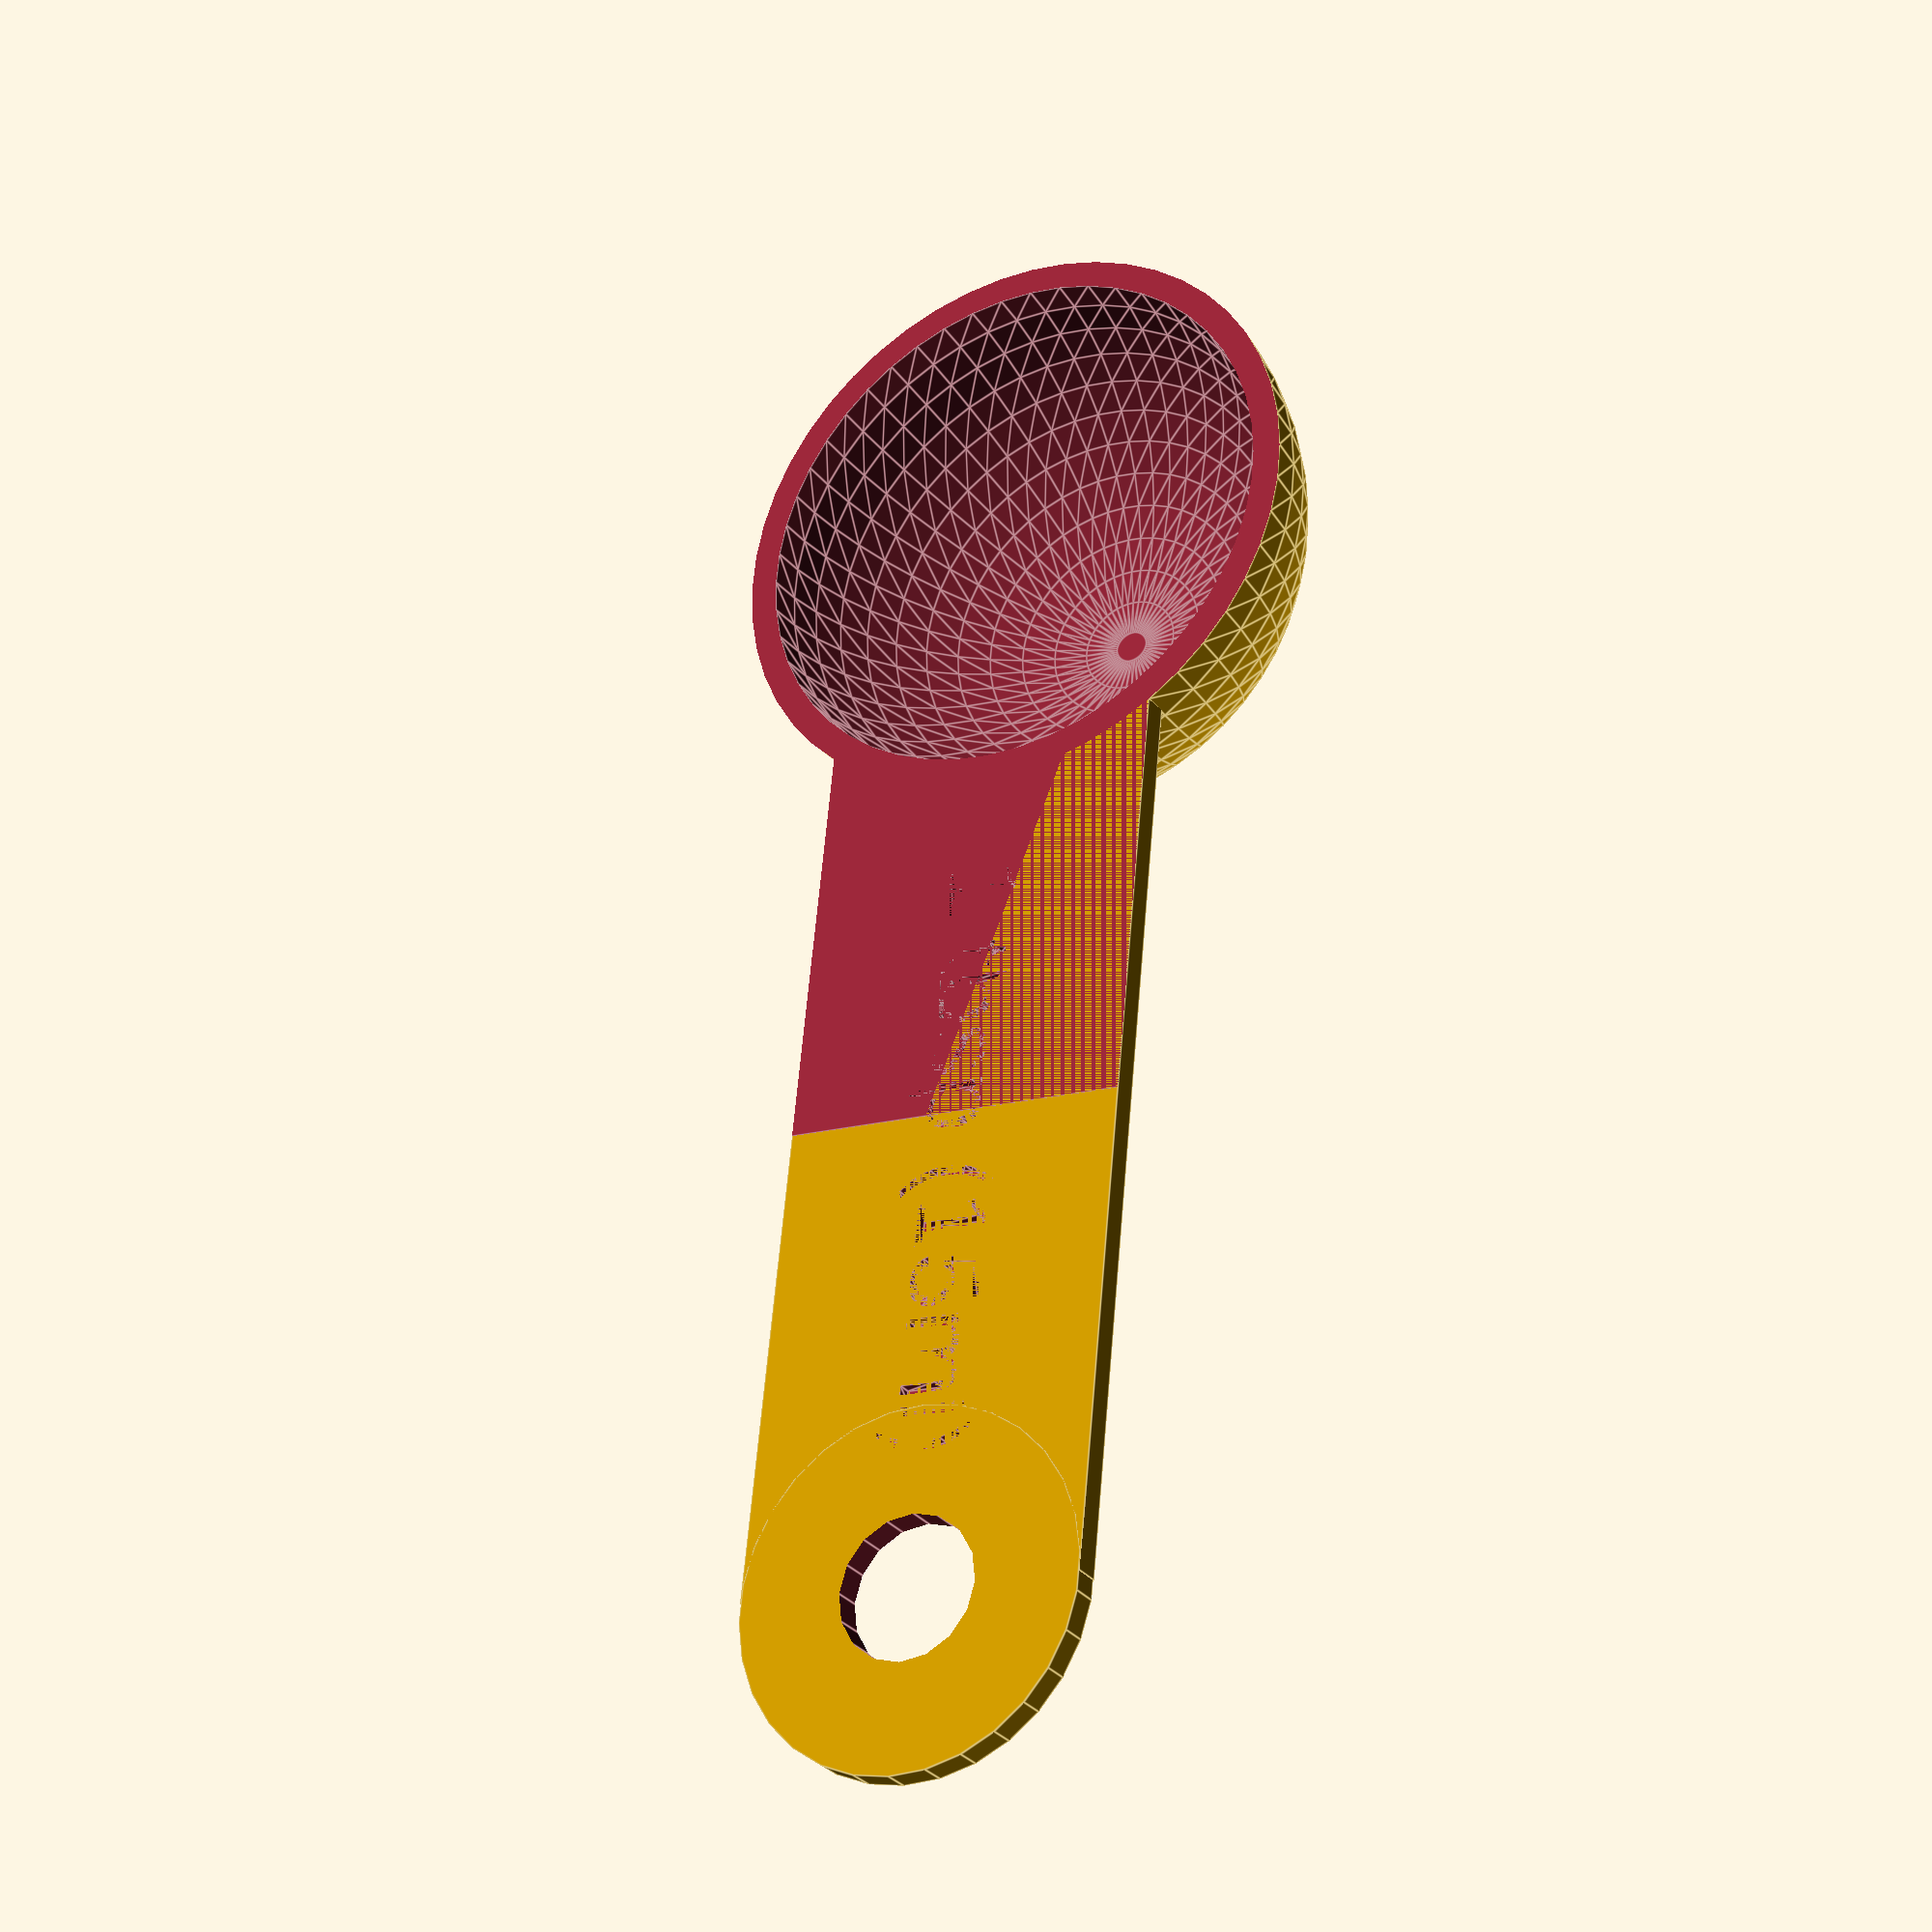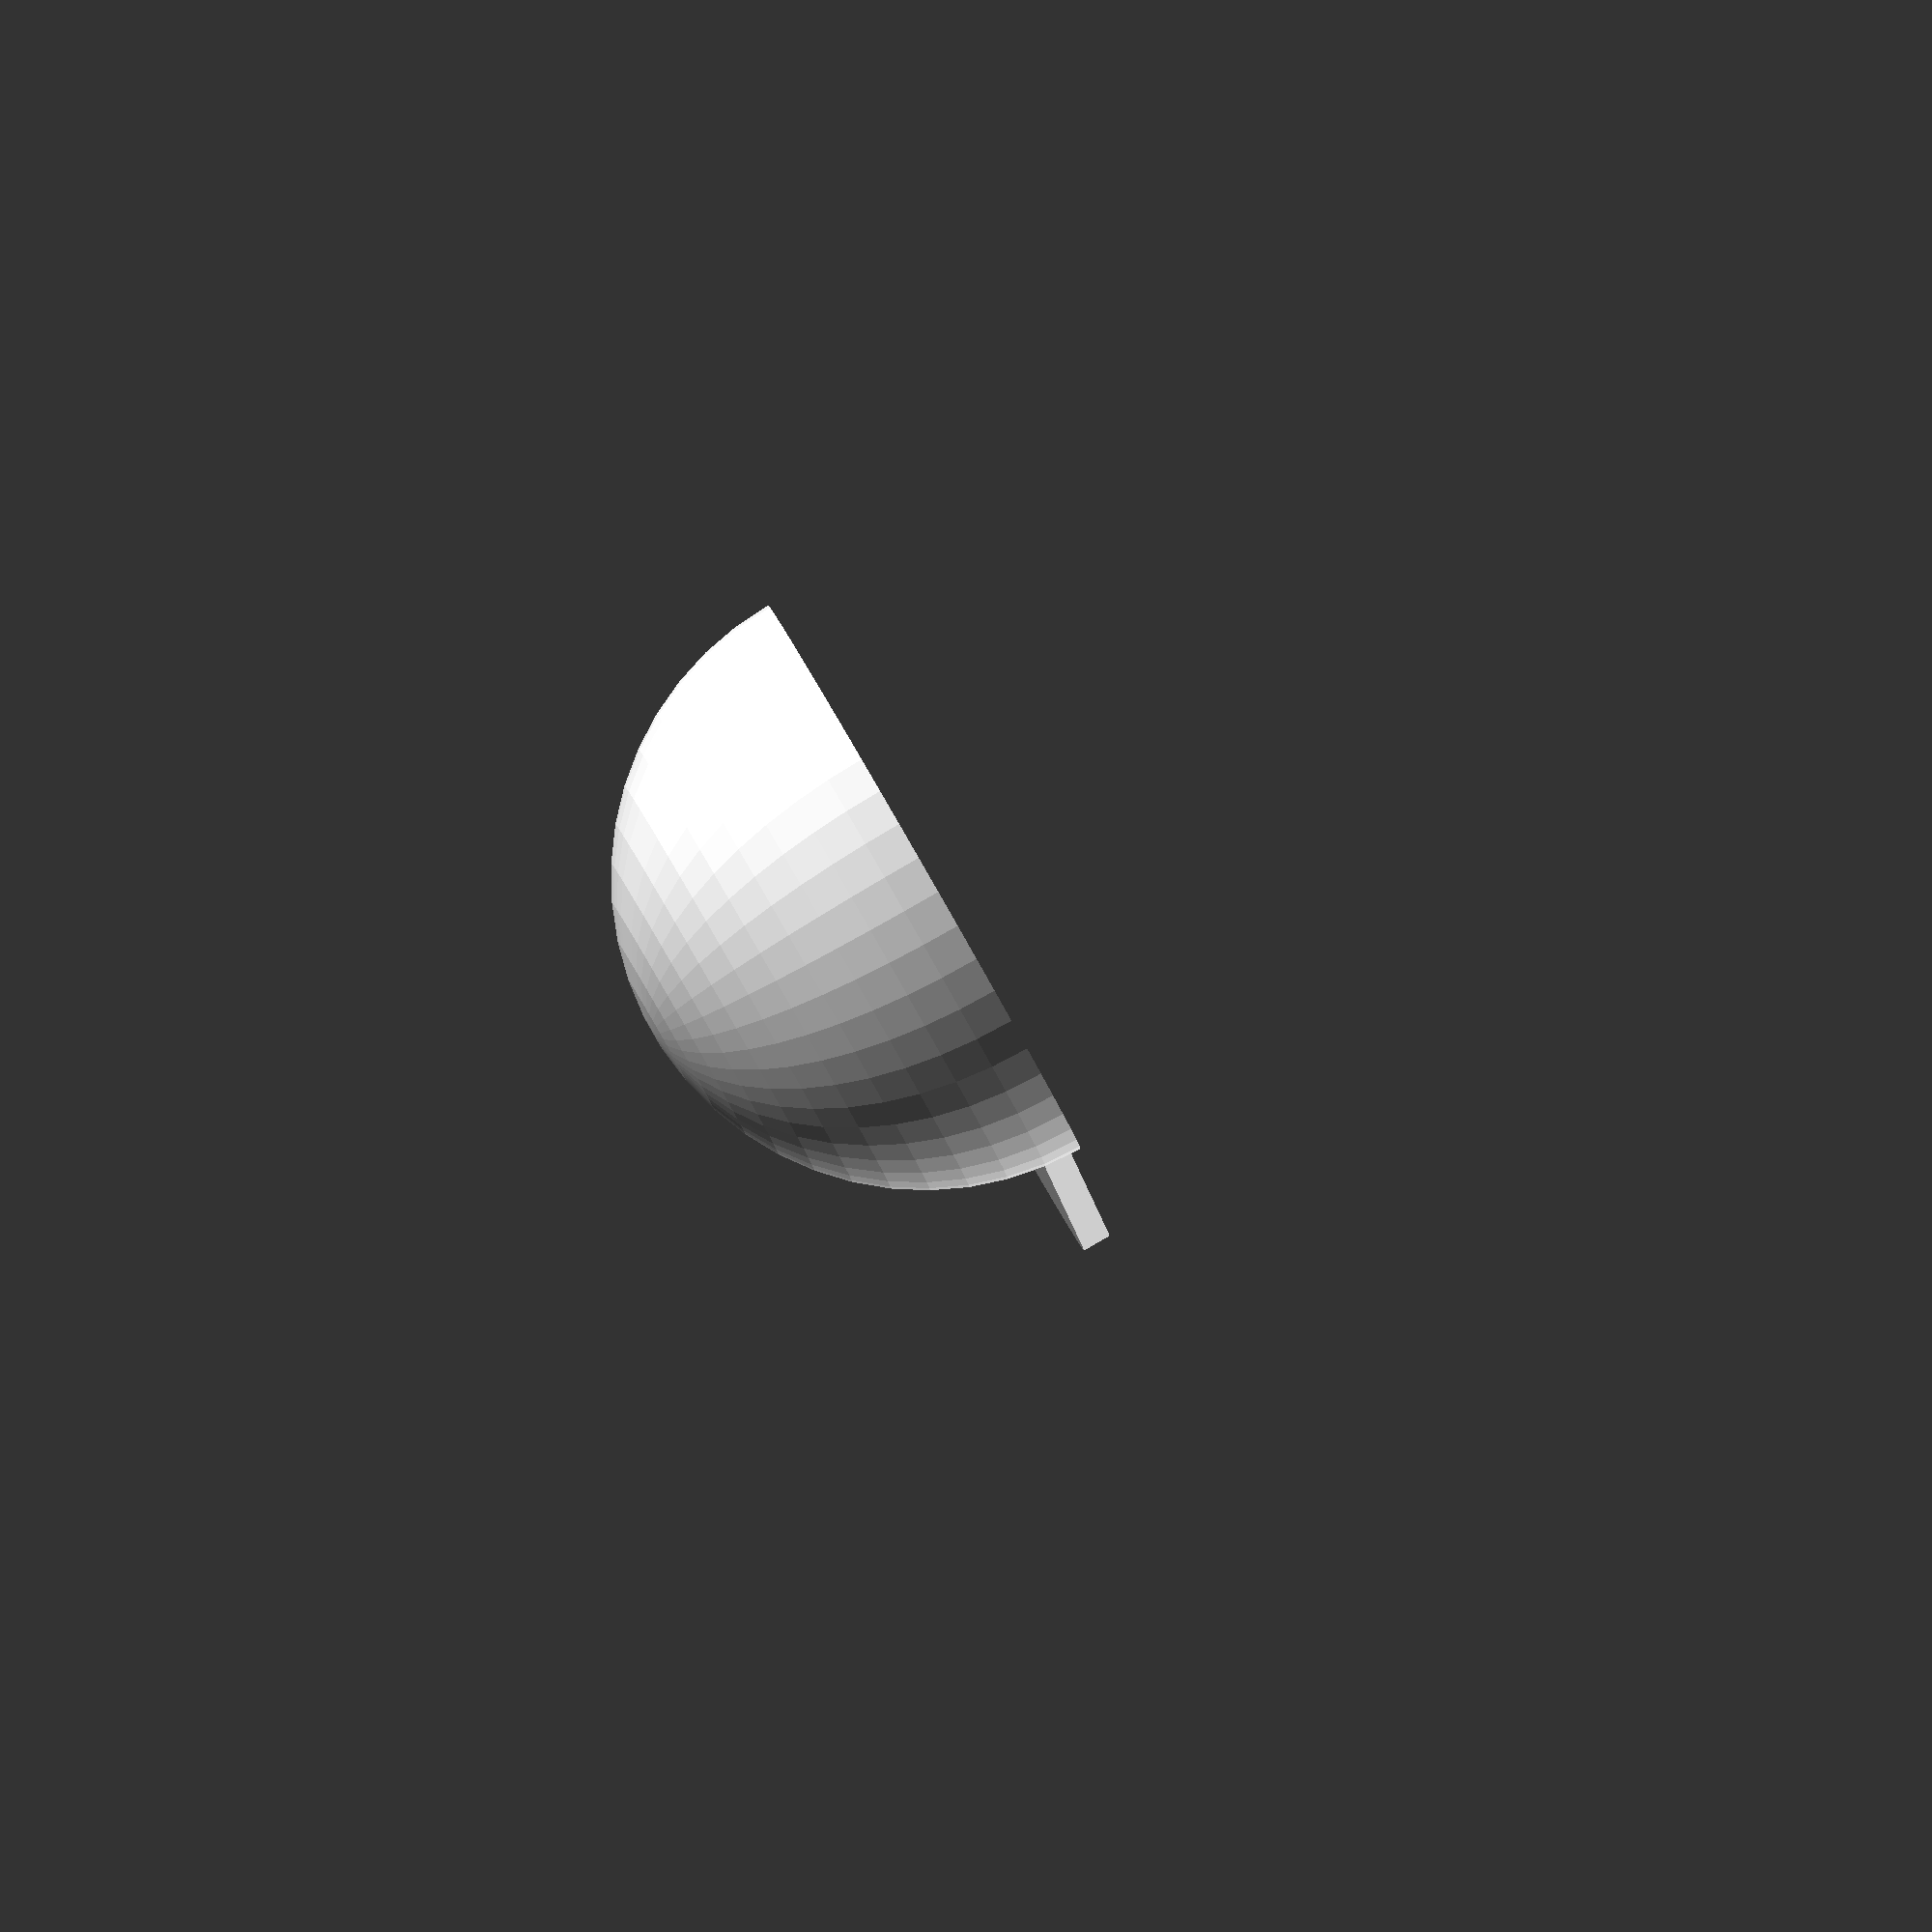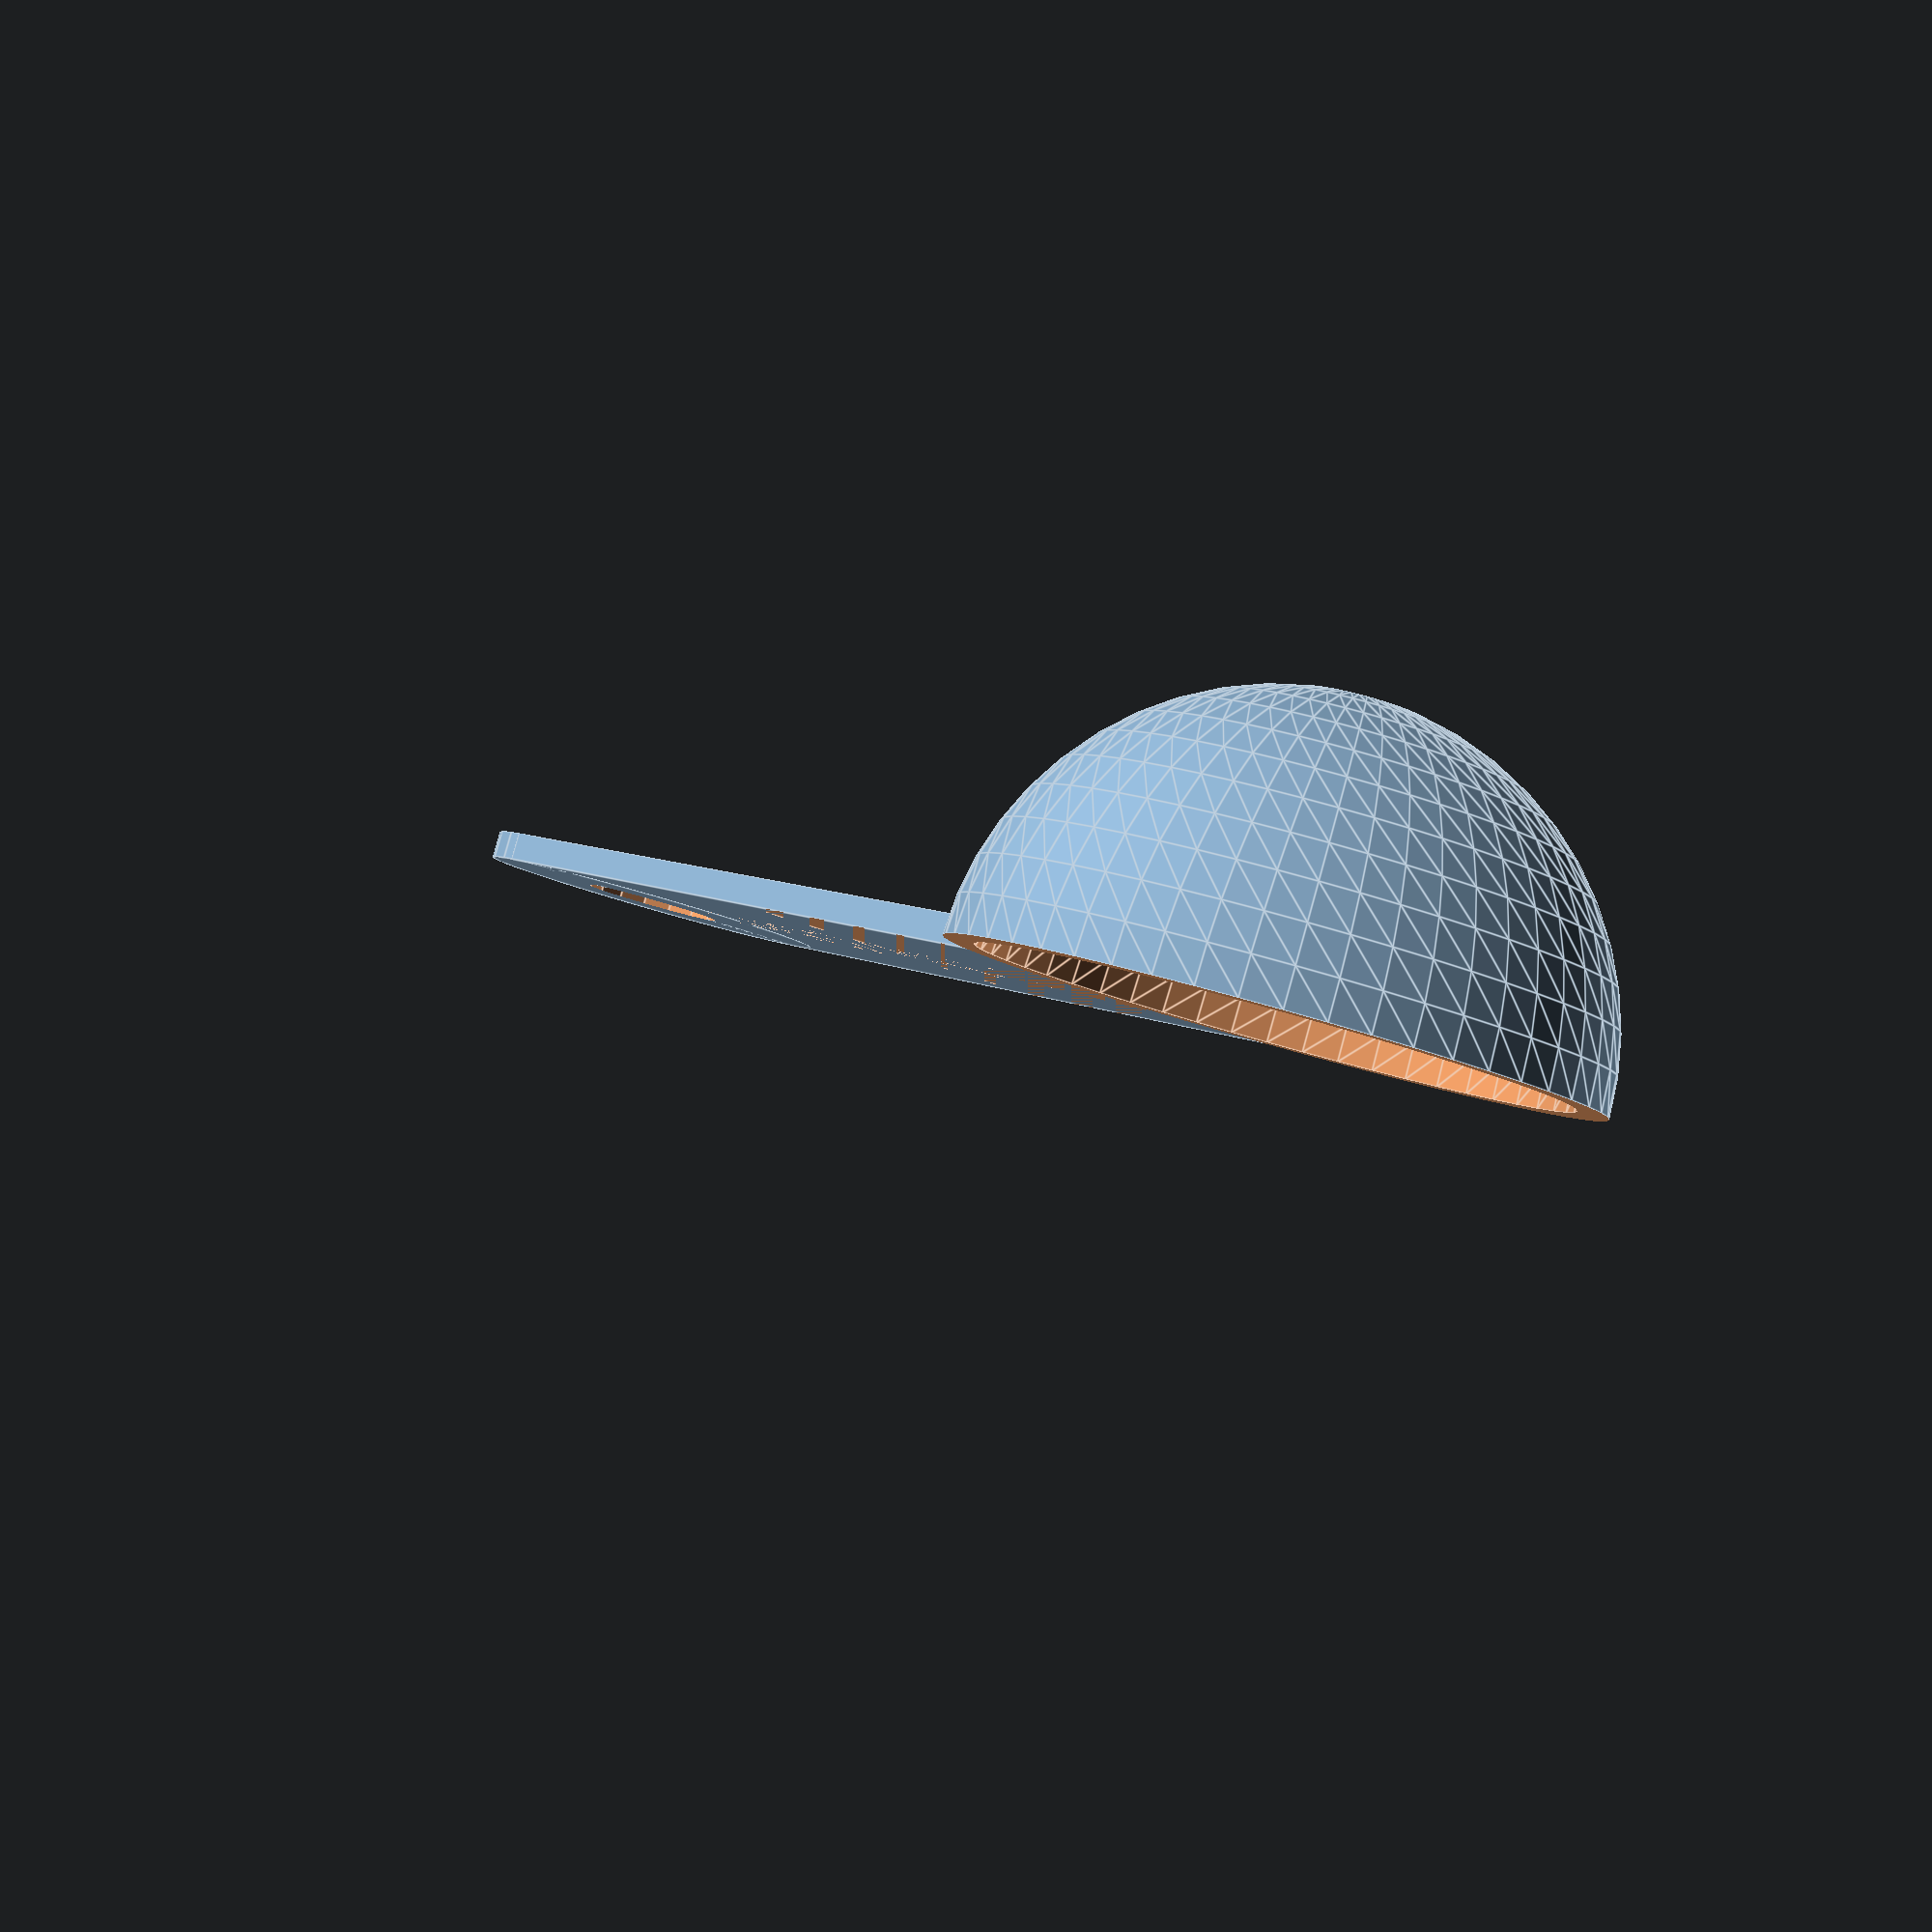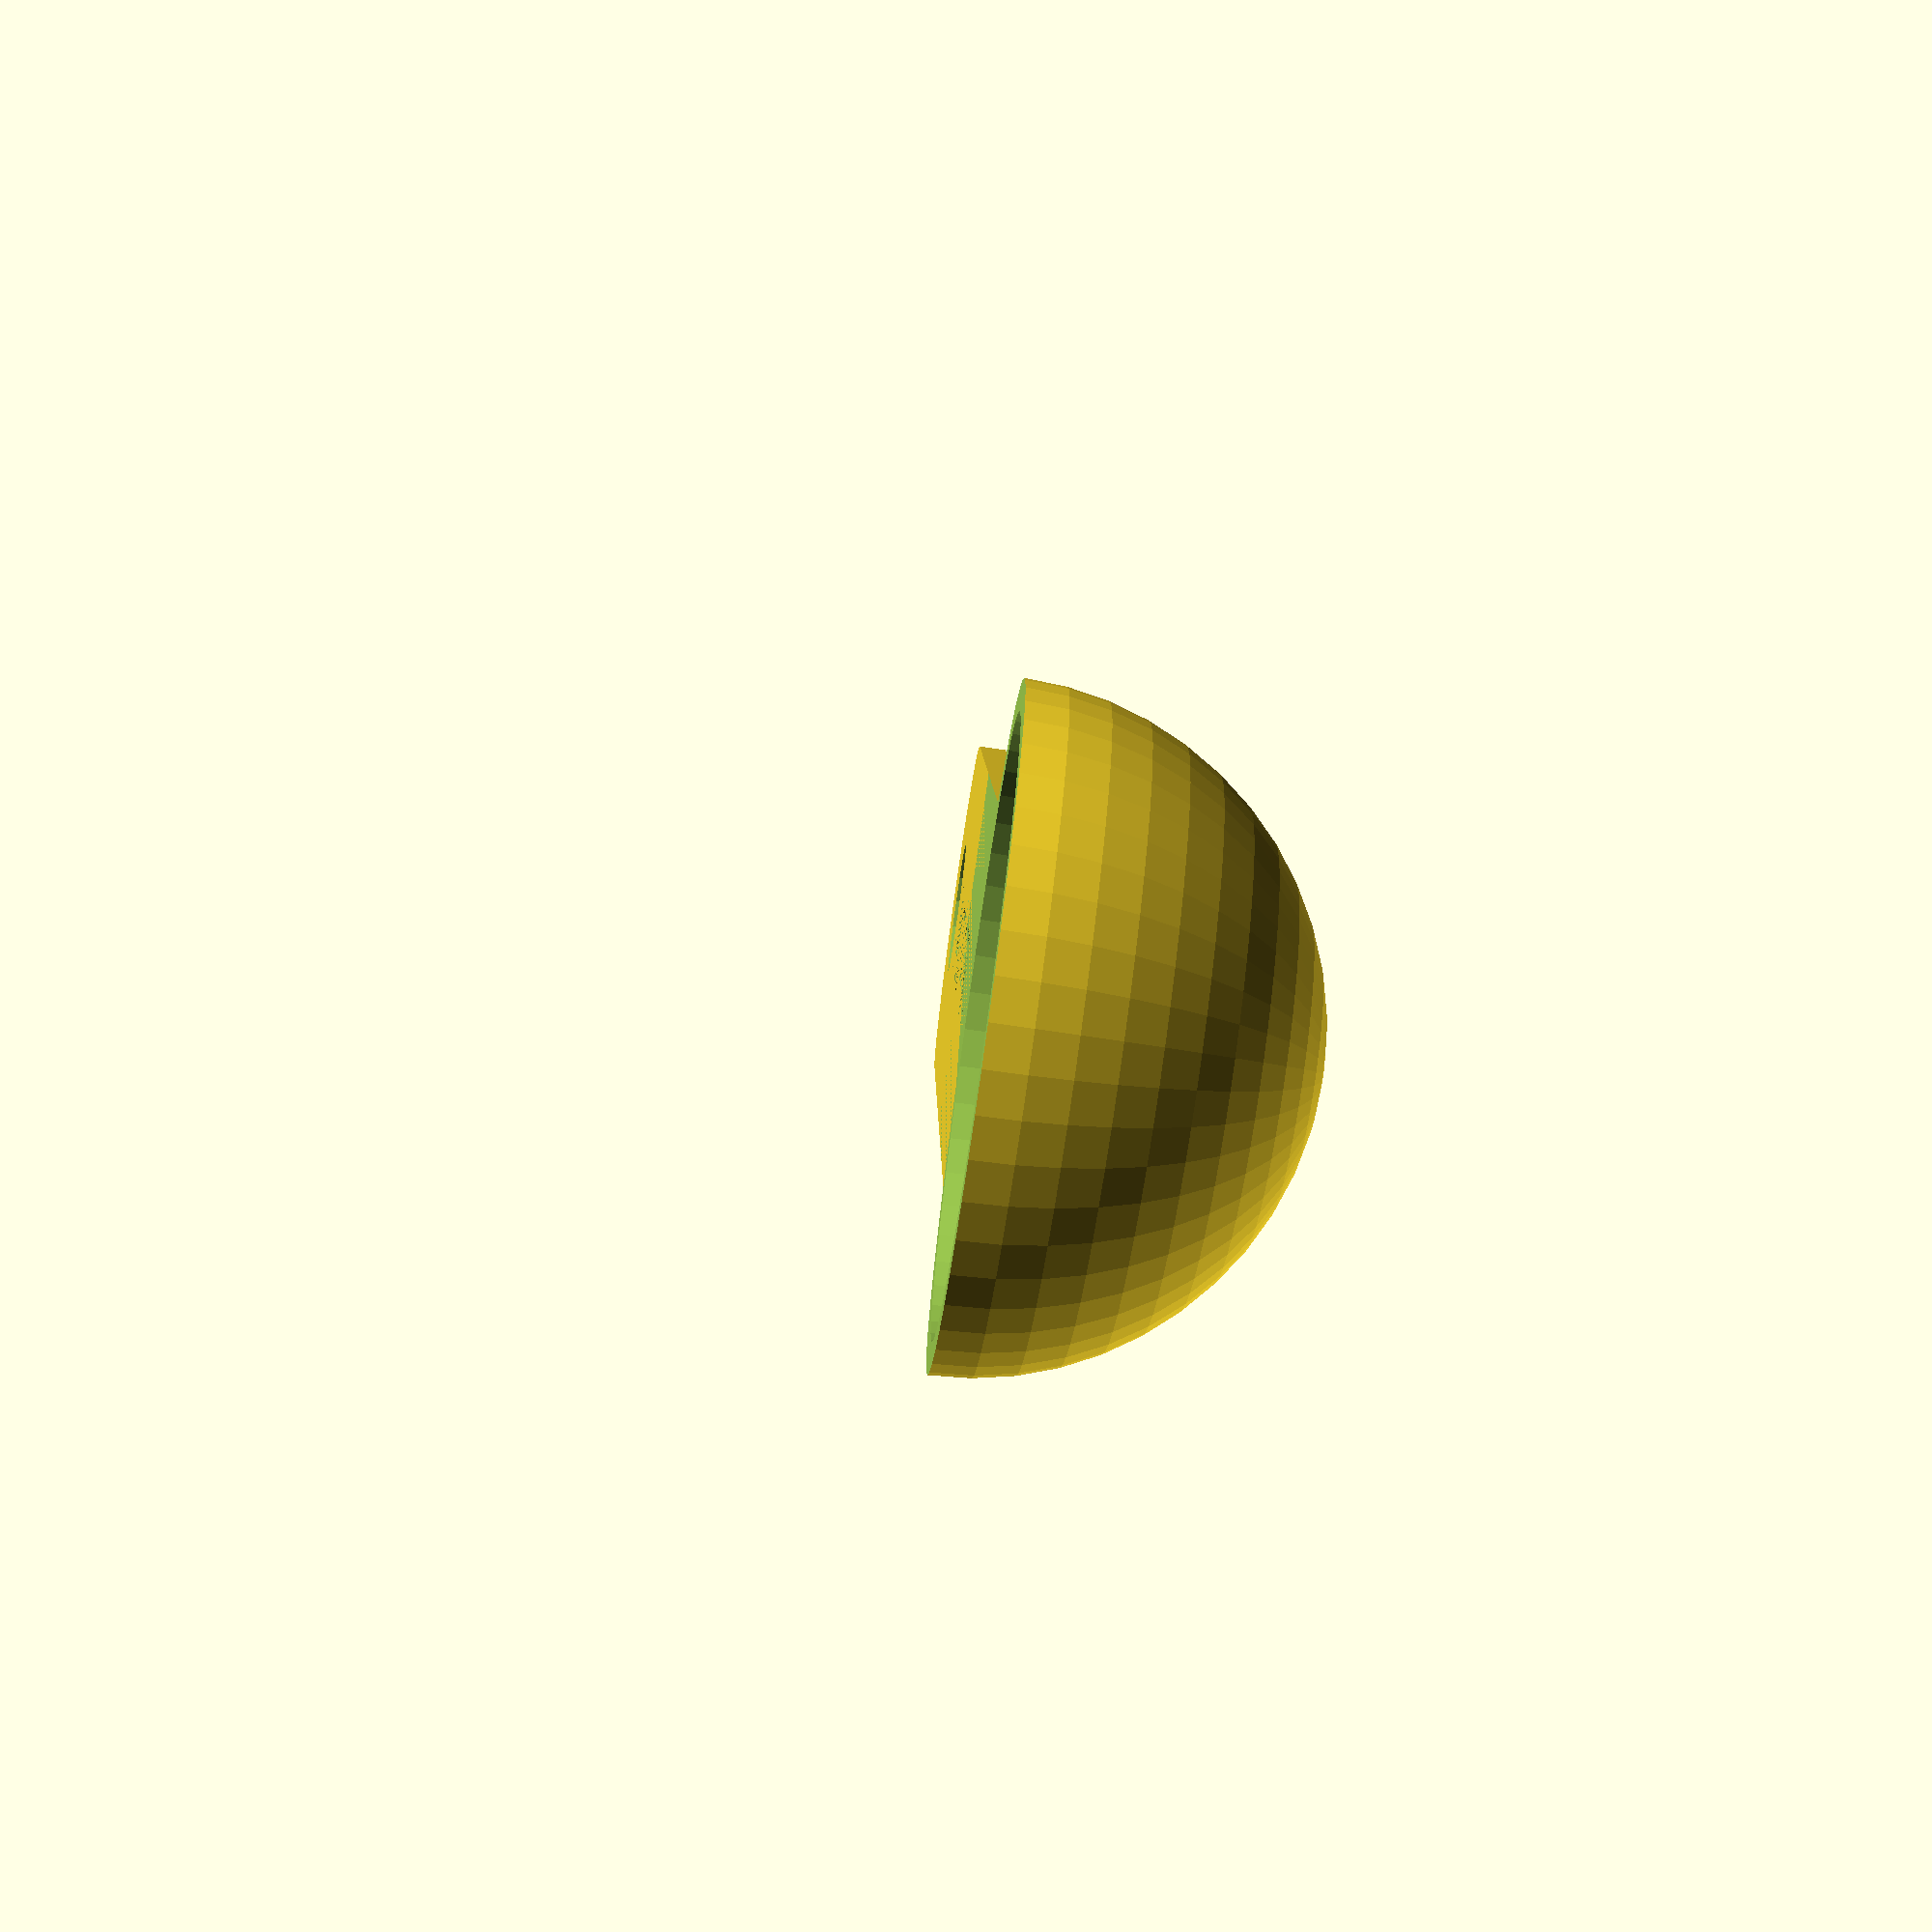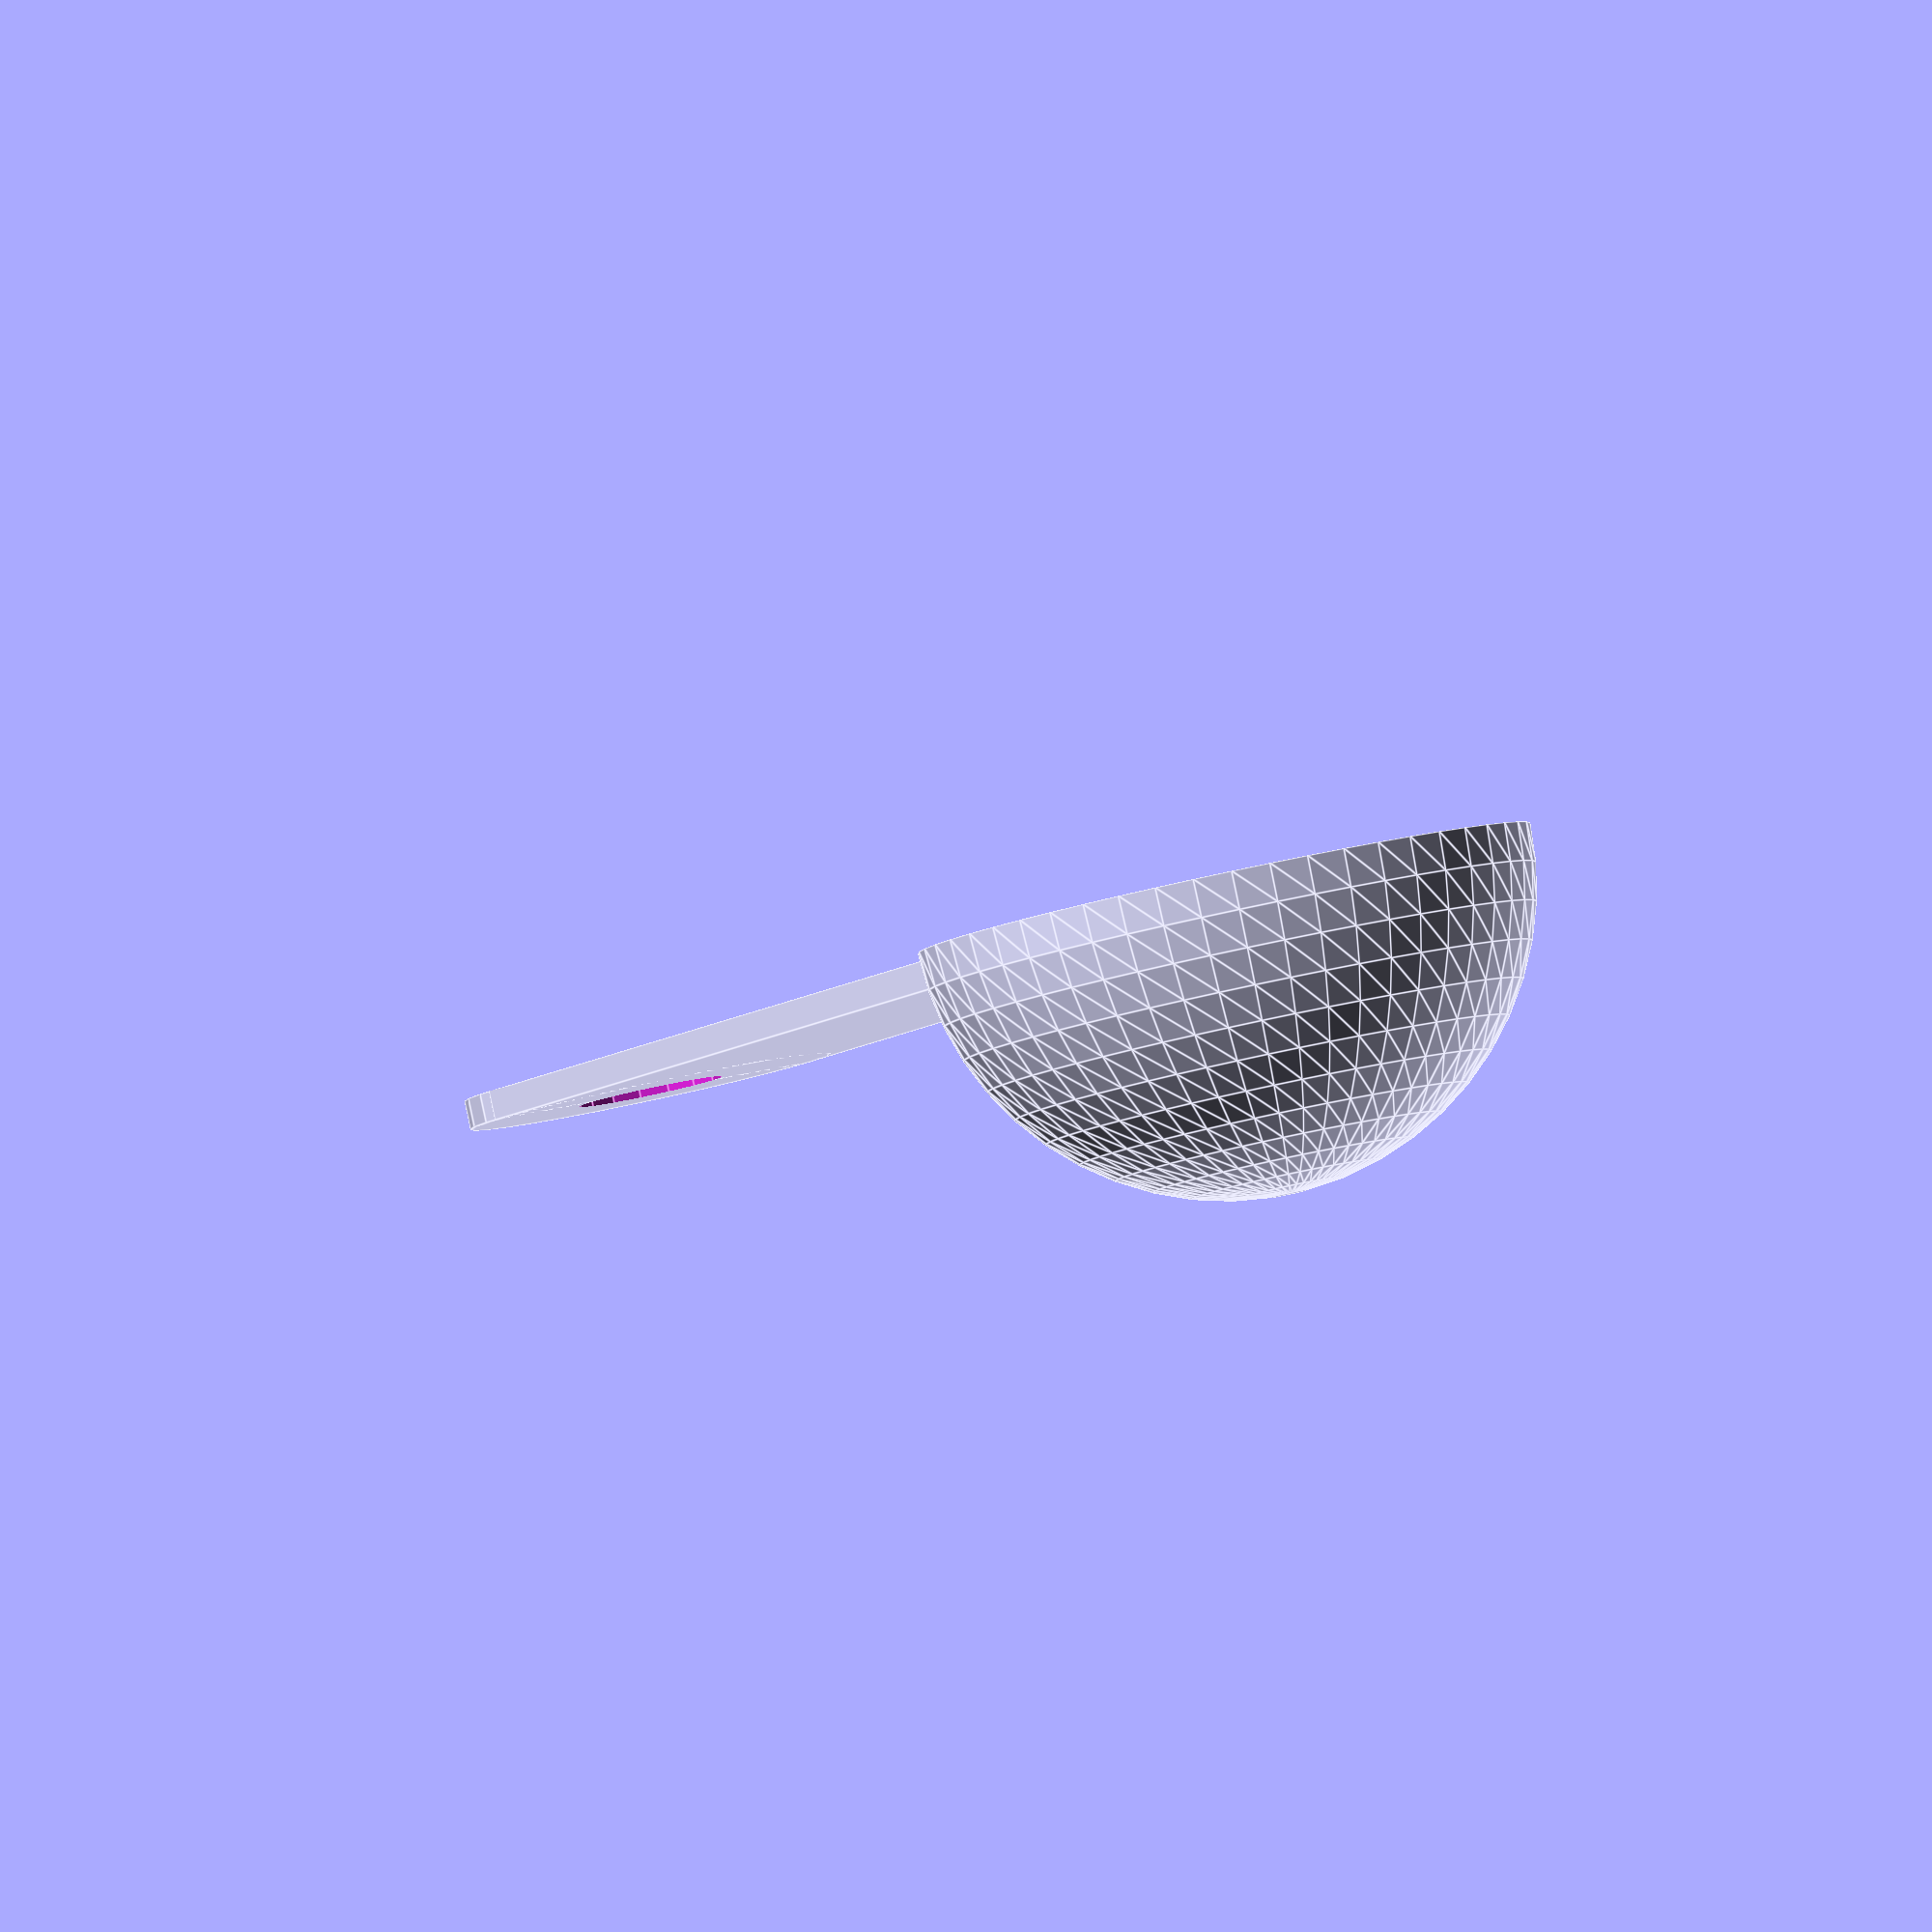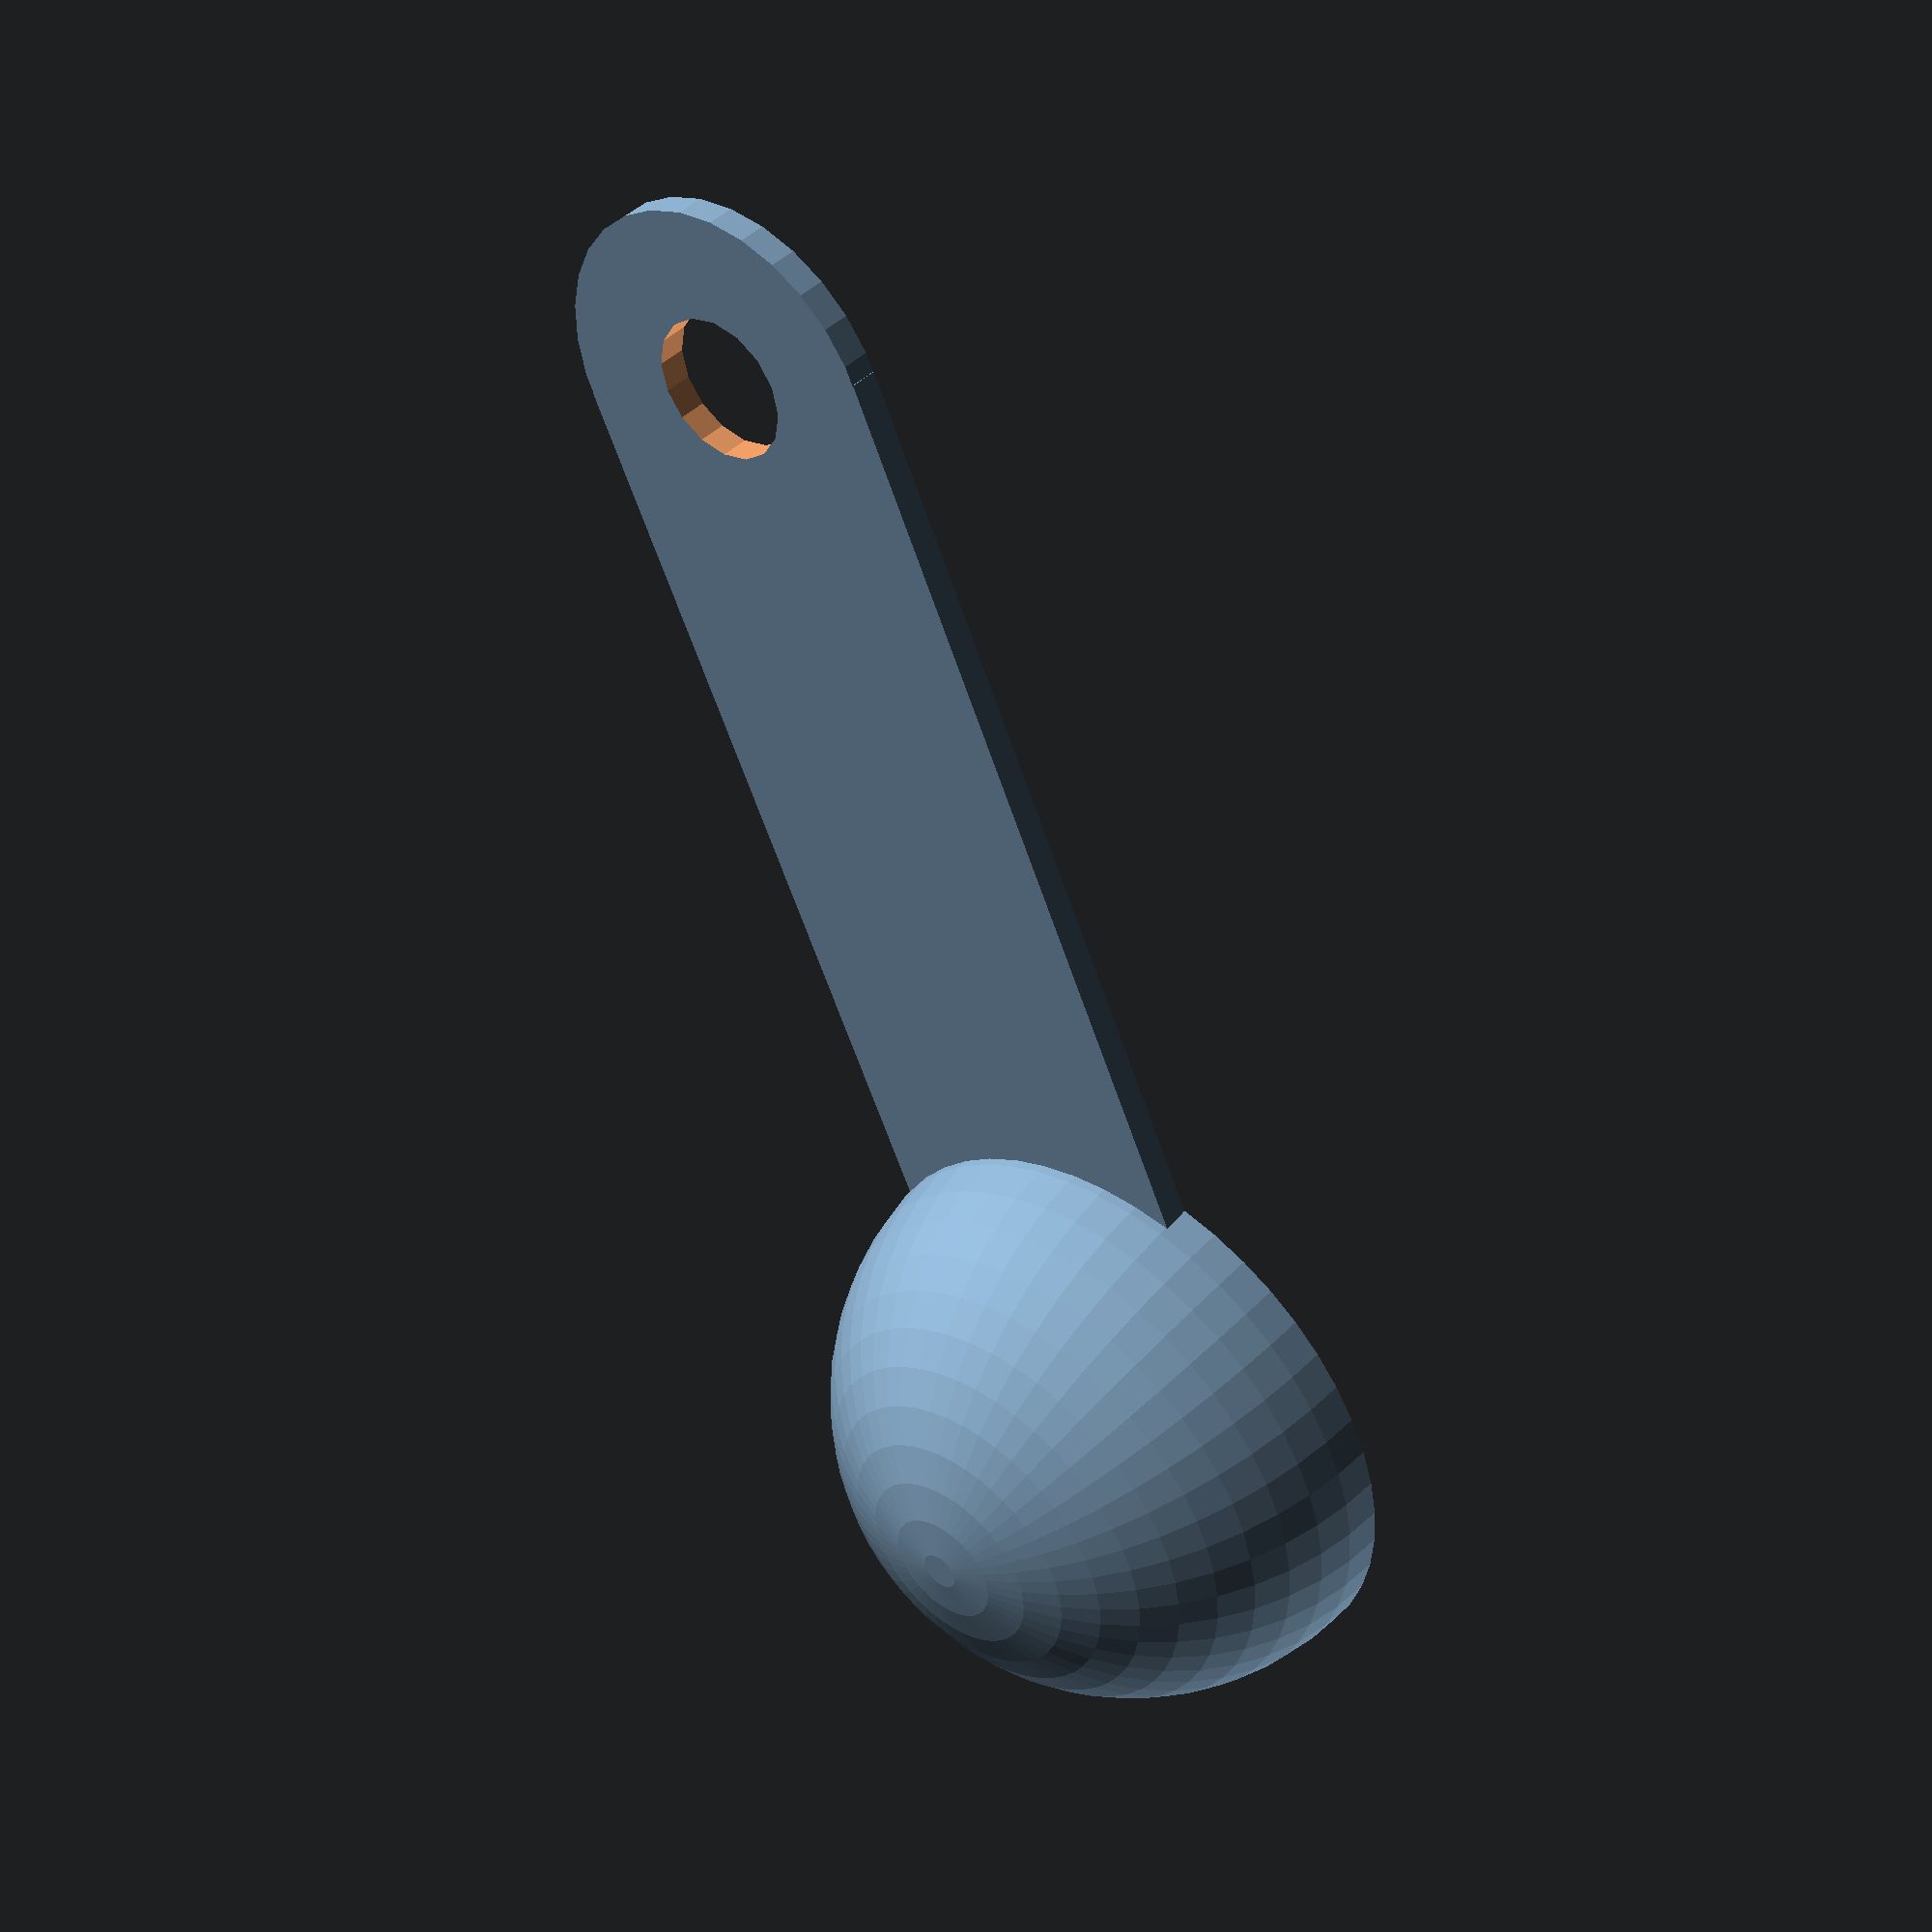
<openscad>
/* [Settings] */
// Volume of spoon (in ml). For reference: 1tsp = 5ml, 1tbsp = 15ml, 1 cup = 250ml
volume = 15;
// Thickness of the spoon walls and handle (in mm)
thickness = 2;
// Length of the handle (in mm)
handle_length = 80;
// Width of the handle (in mm)
handle_width = 25;
// Diameter of the hole in the end of the handle (in mm)
hole_size = 10;
// Text to emboss on the handle
label = "1 tbsp (15ml)";
// Depth of embossed label
label_depth = 0.5;
/* [Options] */
// Size of label text (55 should work well)
label_size = 55;
// Add a rib on the back for added strength on large measures
enable_rib = 0; // [0:No, 1:Yes]

enable_rib_bool = (enable_rib==1)?true:false;

sphereVolume = volume * 1000 * 2;

radius = pow(((sphereVolume * 3) / (4 * PI)), (1/3));

rotate([180,0,0]) {
difference() {
  difference() {
    union() {
      sphere(radius + thickness, $fn=50); //outer sphere
      translate([0,-(handle_width/2),0]) //handle
        cube([handle_length, handle_width, thickness]); 
      translate([(handle_length),0,0]) //rounded end on handle
        cylinder(r=(handle_width/2), h=thickness);
      if (enable_rib_bool) rotate([0,30,0]) { //support rib
        cube([tan(60)*(radius + thickness), thickness, radius + thickness]);
      };
    };
    translate([0,0,-(4*((radius + (thickness*2))/2))]) //remove half of the sphere
      cube(4*(radius + (thickness*2)), true);
  };
  sphere(radius, $fn=50); //inner sphere (actual volume required)
  translate([handle_length,0,-thickness/2]) //hanger hole
    cylinder(r=hole_size/2, h=thickness*2);
  linear_extrude(label_depth*2) //text in handle
    translate([radius+(handle_width/3),0,-label_depth])
    rotate([0,180,180]) {
      text(label, size=10*(label_size/100), valign="center");
    };
};
};
</openscad>
<views>
elev=208.9 azim=275.6 roll=151.3 proj=p view=edges
elev=91.8 azim=279.2 roll=299.9 proj=o view=solid
elev=272.9 azim=123.7 roll=15.7 proj=p view=edges
elev=77.9 azim=263.7 roll=81.9 proj=p view=wireframe
elev=92.9 azim=239.8 roll=12.0 proj=o view=edges
elev=138.2 azim=115.0 roll=320.7 proj=p view=wireframe
</views>
